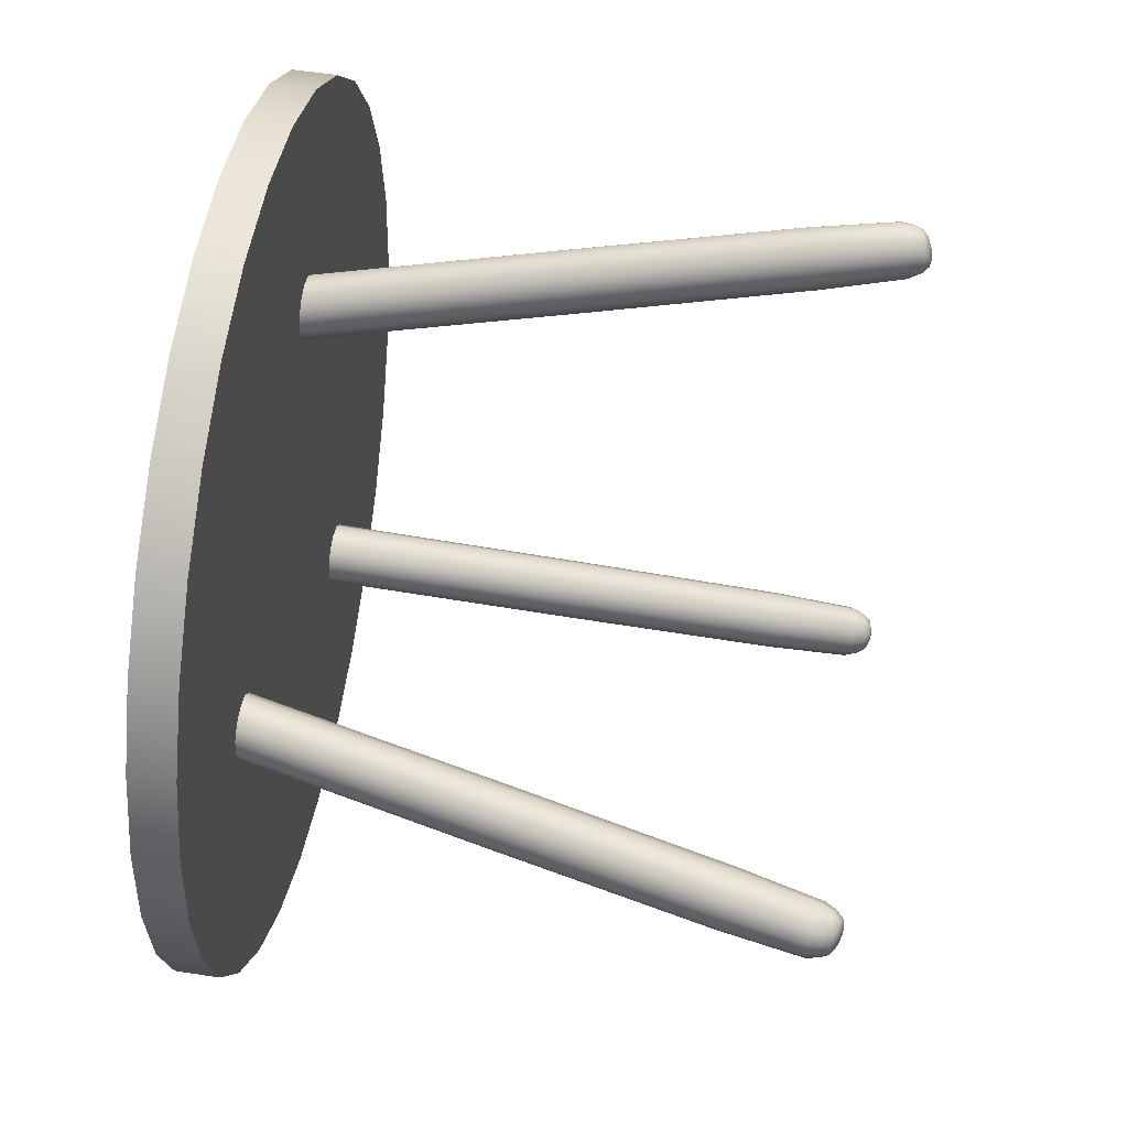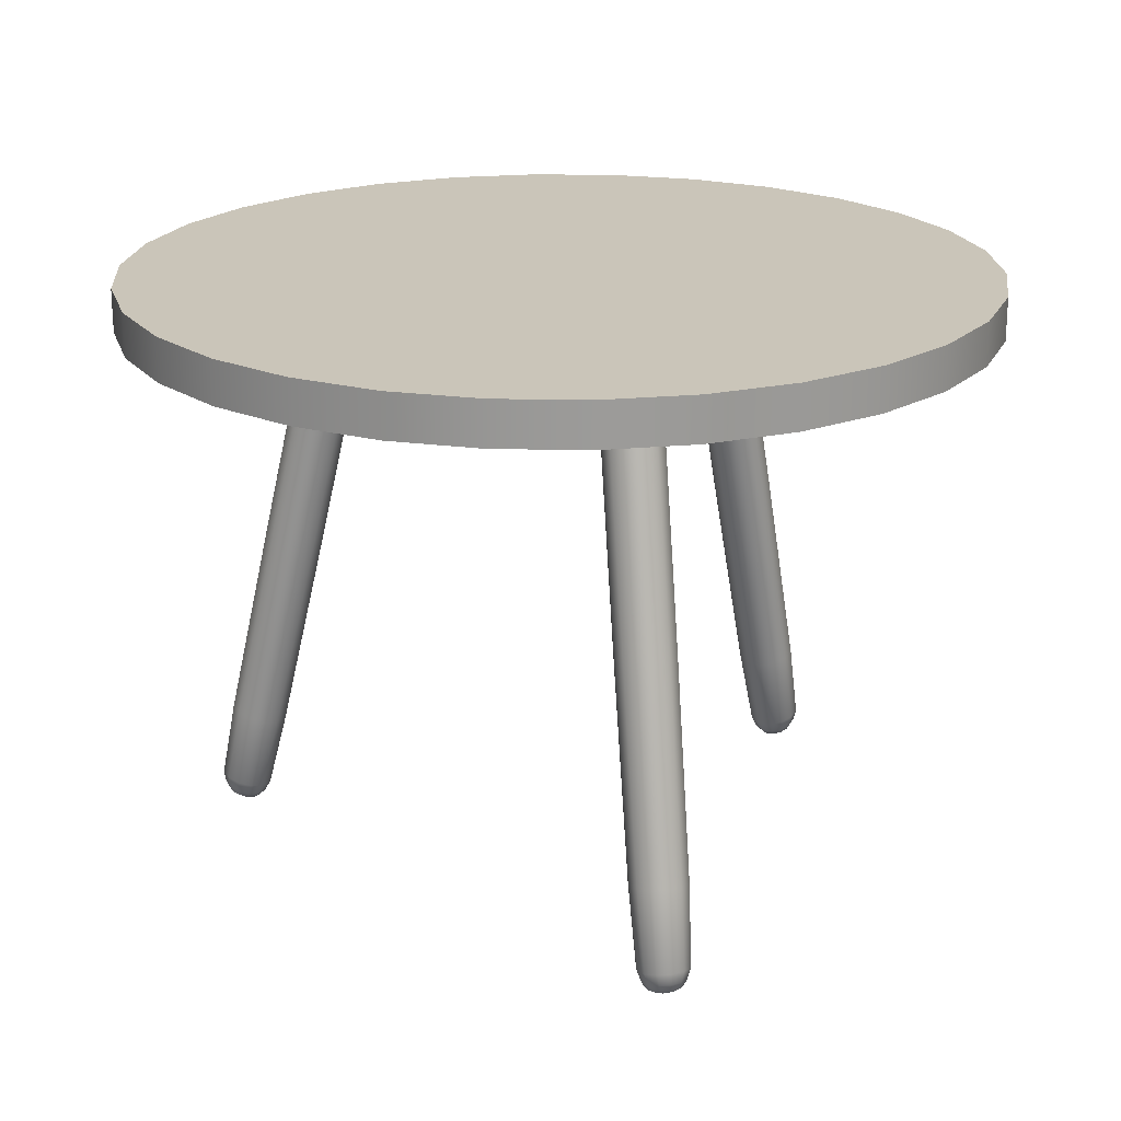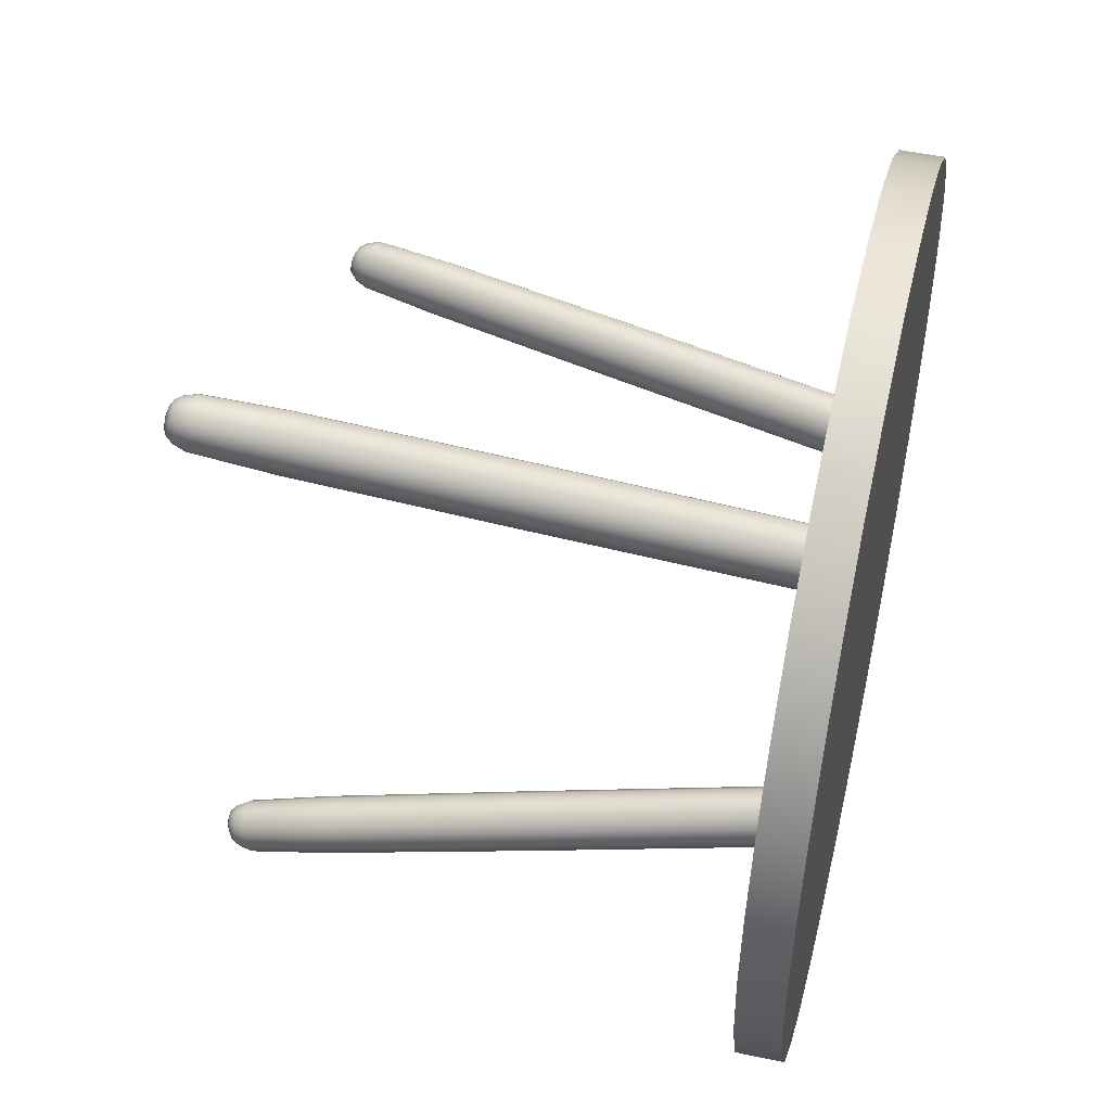
<metadata>
{"format":"obj","ext":"obj","renderer":"f3d","projection":"perspective","resolution":1024,"background":"white","views":[{"elev":54.6,"azim":-80.7,"up":"+Z"},{"elev":20.7,"azim":14.1,"up":"+Y"},{"elev":49.8,"azim":103.2,"up":"+Z"}]}
</metadata>
<code>
g
v 0.5 0.648 0
v 0.4891 0.648 -0.104
v 0.4891 0.698 -0.104
v 0.5 0.698 0
v 0.4568 0.648 -0.2034
v 0.4568 0.698 -0.2034
v 0.4045 0.648 -0.2939
v 0.4045 0.698 -0.2939
v 0.3346 0.648 -0.3716
v 0.3346 0.698 -0.3716
v 0.25 0.648 -0.433
v 0.25 0.698 -0.433
v 0.1545 0.648 -0.4755
v 0.1545 0.698 -0.4755
v 0.05226 0.648 -0.4973
v 0.05226 0.698 -0.4973
v -0.05226 0.648 -0.4973
v -0.05226 0.698 -0.4973
v -0.1545 0.648 -0.4755
v -0.1545 0.698 -0.4755
v -0.25 0.648 -0.433
v -0.25 0.698 -0.433
v -0.3346 0.648 -0.3716
v -0.3346 0.698 -0.3716
v -0.4045 0.648 -0.2939
v -0.4045 0.698 -0.2939
v -0.4568 0.648 -0.2034
v -0.4568 0.698 -0.2034
v -0.4891 0.648 -0.104
v -0.4891 0.698 -0.104
v -0.5 0.648 0
v -0.5 0.698 0
v -0.4891 0.648 0.104
v -0.4891 0.698 0.104
v -0.4568 0.648 0.2034
v -0.4568 0.698 0.2034
v -0.4045 0.648 0.2939
v -0.4045 0.698 0.2939
v -0.3346 0.648 0.3716
v -0.3346 0.698 0.3716
v -0.25 0.648 0.433
v -0.25 0.698 0.433
v -0.1545 0.648 0.4755
v -0.1545 0.698 0.4755
v -0.05226 0.648 0.4973
v -0.05226 0.698 0.4973
v 0.05226 0.648 0.4973
v 0.05226 0.698 0.4973
v 0.1545 0.648 0.4755
v 0.1545 0.698 0.4755
v 0.25 0.648 0.433
v 0.25 0.698 0.433
v 0.3346 0.648 0.3716
v 0.3346 0.698 0.3716
v 0.4045 0.648 0.2939
v 0.4045 0.698 0.2939
v 0.4568 0.648 0.2034
v 0.4568 0.698 0.2034
v 0.4891 0.648 0.104
v 0.4891 0.698 0.104
v 0.1345 0.3511 0.2671
v 0.1471 0.35 0.2542
v 0.1755 0.1084 0.3034
v 0.1633 0.1095 0.3158
v 0.1294 0.3539 0.2841
v 0.1583 0.1123 0.3323
v 0.09281 0.6706 0.2208
v 0.09797 0.6678 0.2037
v 0.1105 0.6667 0.1909
v 0.1341 0.3579 0.301
v 0.163 0.1162 0.3487
v 0.1464 0.3618 0.3136
v 0.1748 0.1202 0.3608
v 0.1099 0.6785 0.2503
v 0.09759 0.6745 0.2377
v 0.1638 0.3646 0.3177
v 0.1916 0.123 0.3648
v 0.1812 0.3657 0.3133
v 0.2085 0.1241 0.3605
v 0.1446 0.6824 0.2499
v 0.1272 0.6813 0.2544
v 0.1938 0.3646 0.3004
v 0.2206 0.123 0.348
v 0.1989 0.3618 0.2833
v 0.2256 0.1202 0.3315
v 0.1624 0.6785 0.22
v 0.1572 0.6813 0.2371
v 0.1941 0.3579 0.2664
v 0.221 0.1162 0.3152
v 0.1819 0.3539 0.2538
v 0.2091 0.1123 0.303
v 0.1453 0.6706 0.1905
v 0.1576 0.6745 0.2031
v 0.1645 0.3511 0.2497
v 0.1923 0.1095 0.2991
v 0.128 0.6678 0.1864
v 0.2055 -0.001755 0.3554
v 0.2055 -0.003632 0.3436
v 0.2123 -0.001714 0.3428
v 0.2155 -0.000522 0.3492
v 0.2154 0.002588 0.3607
v 0.2192 0.002588 0.3547
v 0.212 0.004739 0.3667
v 0.2052 0.002588 0.3666
v 0.1952 -0.000522 0.3609
v 0.1981 0.002588 0.3668
v 0.1912 -0.001714 0.355
v 0.1953 -0.003632 0.3494
v 0.1983 -0.003864 0.343
v 0.1767 0.01791 0.3354
v 0.1722 0.02072 0.3502
v 0.1876 0.01678 0.3243
v 0.1914 0.003596 0.3309
v 0.1823 0.004656 0.3403
v 0.1785 0.007305 0.3526
v 0.2027 0.01791 0.3204
v 0.2177 0.02072 0.3239
v 0.2166 0.007305 0.3306
v 0.2041 0.004656 0.3277
v 0.2284 0.02466 0.3349
v 0.2325 0.02859 0.3495
v 0.229 0.01472 0.3521
v 0.2255 0.01101 0.3398
v 0.228 0.03141 0.3643
v 0.2171 0.03253 0.3755
v 0.2161 0.01843 0.3738
v 0.2253 0.01737 0.3644
v 0.202 0.03141 0.3794
v 0.187 0.02859 0.3758
v 0.1909 0.01472 0.3741
v 0.2035 0.01737 0.377
v 0.1763 0.02466 0.3649
v 0.182 0.01101 0.3649
v 0.188 -0.00201 0.3447
v 0.1851 0.000152 0.3543
v 0.1951 -0.002874 0.3374
v 0.205 -0.00201 0.3349
v 0.2148 0.000152 0.3372
v 0.2217 0.003178 0.3443
v 0.2244 0.006204 0.3539
v 0.2215 0.008365 0.3635
v 0.2144 0.009229 0.3708
v 0.2045 0.008365 0.3733
v 0.1948 0.006204 0.371
v 0.1878 0.003178 0.3639
v -0.2991 0.3511 -0.01791
v -0.2942 0.35 -0.000588
v -0.351 0.1084 -0.000588
v -0.3557 0.1095 -0.01734
v -0.3112 0.3539 -0.0309
v -0.3675 0.1123 -0.0299
v -0.2381 0.6706 -0.0309
v -0.2259 0.6678 -0.01791
v -0.2211 0.6667 -0.000588
v -0.3283 0.3579 -0.03523
v -0.3839 0.1162 -0.03408
v -0.3453 0.3618 -0.0309
v -0.4004 0.1202 -0.0299
v -0.2722 0.6785 -0.0309
v -0.2552 0.6745 -0.03523
v -0.3575 0.3646 -0.01791
v -0.4122 0.123 -0.01734
v -0.3624 0.3657 -0.000588
v -0.4169 0.1241 -0.000588
v -0.2893 0.6824 -0.000588
v -0.2844 0.6813 -0.01791
v -0.3575 0.3646 0.01673
v -0.4122 0.123 0.01616
v -0.3453 0.3618 0.02972
v -0.4004 0.1202 0.02872
v -0.2722 0.6785 0.02972
v -0.2844 0.6813 0.01673
v -0.3283 0.3579 0.03405
v -0.3839 0.1162 0.03291
v -0.3112 0.3539 0.02972
v -0.3675 0.1123 0.02872
v -0.2381 0.6706 0.02972
v -0.2552 0.6745 0.03405
v -0.2991 0.3511 0.01673
v -0.3557 0.1095 0.01616
v -0.2259 0.6678 0.01673
v -0.4111 -0.001755 -0.000588
v -0.4008 -0.003632 0.005279
v -0.4035 -0.001714 0.01158
v -0.4107 -0.000522 0.01115
v -0.4206 0.002588 0.005279
v -0.4172 0.002588 0.01158
v -0.4241 0.004739 -0.000588
v -0.4206 0.002588 -0.006456
v -0.4107 -0.000522 -0.01232
v -0.4172 0.002588 -0.01276
v -0.4035 -0.001714 -0.01276
v -0.4008 -0.003632 -0.006456
v -0.3967 -0.003864 -0.000588
v -0.3793 0.01791 -0.01562
v -0.3899 0.02072 -0.02688
v -0.3751 0.01678 -0.000588
v -0.3828 0.003596 -0.000588
v -0.3863 0.004656 -0.01316
v -0.3952 0.007305 -0.02259
v -0.3793 0.01791 0.01444
v -0.3899 0.02072 0.02571
v -0.3952 0.007305 0.02141
v -0.3863 0.004656 0.01198
v -0.4047 0.02466 0.02947
v -0.4195 0.02859 0.02571
v -0.4199 0.01472 0.02141
v -0.4075 0.01101 0.02455
v -0.43 0.03141 0.01444
v -0.4343 0.03253 -0.000588
v -0.4323 0.01843 -0.000588
v -0.4288 0.01737 0.01198
v -0.43 0.03141 -0.01562
v -0.4195 0.02859 -0.02688
v -0.4199 0.01472 -0.02259
v -0.4288 0.01737 -0.01316
v -0.4047 0.02466 -0.03064
v -0.4075 0.01101 -0.02573
v -0.393 -0.00201 -0.01038
v -0.3999 0.000152 -0.01772
v -0.3903 -0.002874 -0.000588
v -0.393 -0.00201 0.009199
v -0.3999 0.000152 0.01654
v -0.4095 0.003178 0.01899
v -0.4192 0.006204 0.01654
v -0.426 0.008365 0.009199
v -0.4288 0.009229 -0.000588
v -0.426 0.008365 -0.01038
v -0.4192 0.006204 -0.01772
v -0.4095 0.003178 -0.02016
v 0.1645 0.3511 -0.2509
v 0.1471 0.35 -0.2554
v 0.1755 0.1084 -0.3045
v 0.1923 0.1095 -0.3002
v 0.1819 0.3539 -0.255
v 0.2091 0.1123 -0.3042
v 0.1453 0.6706 -0.1917
v 0.128 0.6678 -0.1876
v 0.1105 0.6667 -0.192
v 0.1941 0.3579 -0.2676
v 0.221 0.1162 -0.3163
v 0.1989 0.3618 -0.2845
v 0.2256 0.1202 -0.3327
v 0.1624 0.6785 -0.2212
v 0.1576 0.6745 -0.2043
v 0.1938 0.3646 -0.3015
v 0.2206 0.123 -0.3492
v 0.1812 0.3657 -0.3144
v 0.2085 0.1241 -0.3617
v 0.1446 0.6824 -0.2511
v 0.1572 0.6813 -0.2382
v 0.1638 0.3646 -0.3189
v 0.1916 0.123 -0.3659
v 0.1464 0.3618 -0.3148
v 0.1748 0.1202 -0.362
v 0.1099 0.6785 -0.2515
v 0.1272 0.6813 -0.2556
v 0.1341 0.3579 -0.3022
v 0.163 0.1162 -0.3498
v 0.1294 0.3539 -0.2853
v 0.1583 0.1123 -0.3335
v 0.09281 0.6706 -0.222
v 0.09759 0.6745 -0.2389
v 0.1345 0.3511 -0.2682
v 0.1633 0.1095 -0.317
v 0.09797 0.6678 -0.2049
v 0.2055 -0.001755 -0.3566
v 0.1953 -0.003632 -0.3506
v 0.1912 -0.001714 -0.3562
v 0.1952 -0.000522 -0.3621
v 0.2052 0.002588 -0.3678
v 0.1981 0.002588 -0.368
v 0.212 0.004739 -0.3679
v 0.2154 0.002588 -0.3619
v 0.2155 -0.000522 -0.3504
v 0.2192 0.002588 -0.3558
v 0.2123 -0.001714 -0.344
v 0.2055 -0.003632 -0.3448
v 0.1983 -0.003864 -0.3441
v 0.2027 0.01791 -0.3216
v 0.2177 0.02072 -0.3251
v 0.1876 0.01678 -0.3254
v 0.1914 0.003596 -0.3321
v 0.2041 0.004656 -0.3289
v 0.2166 0.007305 -0.3318
v 0.1767 0.01791 -0.3366
v 0.1722 0.02072 -0.3514
v 0.1785 0.007305 -0.3538
v 0.1823 0.004656 -0.3414
v 0.1763 0.02466 -0.3661
v 0.187 0.02859 -0.377
v 0.1909 0.01472 -0.3752
v 0.182 0.01101 -0.3661
v 0.202 0.03141 -0.3805
v 0.2171 0.03253 -0.3767
v 0.2161 0.01843 -0.375
v 0.2035 0.01737 -0.3782
v 0.228 0.03141 -0.3655
v 0.2325 0.02859 -0.3507
v 0.229 0.01472 -0.3533
v 0.2253 0.01737 -0.3656
v 0.2284 0.02466 -0.336
v 0.2255 0.01101 -0.341
v 0.205 -0.00201 -0.3361
v 0.2148 0.000152 -0.3383
v 0.1951 -0.002874 -0.3386
v 0.188 -0.00201 -0.3458
v 0.1851 0.000152 -0.3555
v 0.1878 0.003178 -0.365
v 0.1948 0.006204 -0.3722
v 0.2045 0.008365 -0.3745
v 0.2144 0.009229 -0.3719
v 0.2215 0.008365 -0.3647
v 0.2244 0.006204 -0.355
v 0.2217 0.003178 -0.3455
f 1 2 3
f 3 4 1
f 2 5 6
f 6 3 2
f 5 7 8
f 8 6 5
f 7 9 10
f 10 8 7
f 9 11 12
f 12 10 9
f 11 13 14
f 14 12 11
f 13 15 16
f 16 14 13
f 15 17 18
f 18 16 15
f 17 19 20
f 20 18 17
f 19 21 22
f 22 20 19
f 21 23 24
f 24 22 21
f 23 25 26
f 26 24 23
f 25 27 28
f 28 26 25
f 27 29 30
f 30 28 27
f 29 31 32
f 32 30 29
f 31 33 34
f 34 32 31
f 33 35 36
f 36 34 33
f 35 37 38
f 38 36 35
f 37 39 40
f 40 38 37
f 39 41 42
f 42 40 39
f 41 43 44
f 44 42 41
f 43 45 46
f 46 44 43
f 45 47 48
f 48 46 45
f 47 49 50
f 50 48 47
f 49 51 52
f 52 50 49
f 51 53 54
f 54 52 51
f 53 55 56
f 56 54 53
f 55 57 58
f 58 56 55
f 57 59 60
f 60 58 57
f 59 1 4
f 4 60 59
f 57 55 53
f 53 51 49
f 49 47 45
f 53 49 45
f 45 43 41
f 41 39 37
f 45 41 37
f 53 45 37
f 37 35 33
f 33 31 29
f 37 33 29
f 29 27 25
f 25 23 21
f 29 25 21
f 37 29 21
f 21 19 17
f 17 15 13
f 21 17 13
f 13 11 9
f 9 7 5
f 13 9 5
f 21 13 5
f 37 21 5
f 53 37 5
f 5 2 1
f 53 5 1
f 57 53 1
f 59 57 1
f 3 6 8
f 8 10 12
f 12 14 16
f 8 12 16
f 16 18 20
f 20 22 24
f 16 20 24
f 8 16 24
f 24 26 28
f 28 30 32
f 24 28 32
f 32 34 36
f 36 38 40
f 32 36 40
f 24 32 40
f 40 42 44
f 44 46 48
f 40 44 48
f 48 50 52
f 52 54 56
f 48 52 56
f 40 48 56
f 24 40 56
f 8 24 56
f 56 58 60
f 8 56 60
f 3 8 60
f 4 3 60
f 61 62 63
f 63 64 61
f 65 61 64
f 64 66 65
f 61 65 67
f 67 68 61
f 62 61 68
f 68 69 62
f 70 65 66
f 66 71 70
f 72 70 71
f 71 73 72
f 70 72 74
f 74 75 70
f 65 70 75
f 75 67 65
f 76 72 73
f 73 77 76
f 78 76 77
f 77 79 78
f 76 78 80
f 80 81 76
f 72 76 81
f 81 74 72
f 82 78 79
f 79 83 82
f 84 82 83
f 83 85 84
f 82 84 86
f 86 87 82
f 78 82 87
f 87 80 78
f 88 84 85
f 85 89 88
f 90 88 89
f 89 91 90
f 88 90 92
f 92 93 88
f 84 88 93
f 93 86 84
f 94 90 91
f 91 95 94
f 62 94 95
f 95 63 62
f 94 62 69
f 69 96 94
f 90 94 96
f 96 92 90
f 97 98 99
f 99 100 97
f 101 97 100
f 100 102 101
f 97 101 103
f 103 104 97
f 105 97 104
f 104 106 105
f 97 105 107
f 107 108 97
f 98 97 108
f 108 109 98
f 110 111 66
f 66 64 110
f 112 110 64
f 64 63 112
f 110 112 113
f 113 114 110
f 111 110 114
f 114 115 111
f 116 112 63
f 63 95 116
f 117 116 95
f 95 91 117
f 116 117 118
f 118 119 116
f 112 116 119
f 119 113 112
f 120 117 91
f 91 89 120
f 121 120 89
f 89 85 121
f 120 121 122
f 122 123 120
f 117 120 123
f 123 118 117
f 124 121 85
f 85 83 124
f 125 124 83
f 83 79 125
f 124 125 126
f 126 127 124
f 121 124 127
f 127 122 121
f 128 125 79
f 79 77 128
f 129 128 77
f 77 73 129
f 128 129 130
f 130 131 128
f 125 128 131
f 131 126 125
f 132 129 73
f 73 71 132
f 111 132 71
f 71 66 111
f 132 111 115
f 115 133 132
f 129 132 133
f 133 130 129
f 134 135 115
f 115 114 134
f 136 134 114
f 114 113 136
f 134 136 109
f 109 108 134
f 135 134 108
f 108 107 135
f 137 136 113
f 113 119 137
f 138 137 119
f 119 118 138
f 137 138 99
f 99 98 137
f 136 137 98
f 98 109 136
f 139 138 118
f 118 123 139
f 140 139 123
f 123 122 140
f 139 140 102
f 102 100 139
f 138 139 100
f 100 99 138
f 141 140 122
f 122 127 141
f 142 141 127
f 127 126 142
f 141 142 103
f 103 101 141
f 140 141 101
f 101 102 140
f 143 142 126
f 126 131 143
f 144 143 131
f 131 130 144
f 143 144 106
f 106 104 143
f 142 143 104
f 104 103 142
f 145 144 130
f 130 133 145
f 135 145 133
f 133 115 135
f 145 135 107
f 107 105 145
f 144 145 105
f 105 106 144
f 146 147 148
f 148 149 146
f 150 146 149
f 149 151 150
f 146 150 152
f 152 153 146
f 147 146 153
f 153 154 147
f 155 150 151
f 151 156 155
f 157 155 156
f 156 158 157
f 155 157 159
f 159 160 155
f 150 155 160
f 160 152 150
f 161 157 158
f 158 162 161
f 163 161 162
f 162 164 163
f 161 163 165
f 165 166 161
f 157 161 166
f 166 159 157
f 167 163 164
f 164 168 167
f 169 167 168
f 168 170 169
f 167 169 171
f 171 172 167
f 163 167 172
f 172 165 163
f 173 169 170
f 170 174 173
f 175 173 174
f 174 176 175
f 173 175 177
f 177 178 173
f 169 173 178
f 178 171 169
f 179 175 176
f 176 180 179
f 147 179 180
f 180 148 147
f 179 147 154
f 154 181 179
f 175 179 181
f 181 177 175
f 182 183 184
f 184 185 182
f 186 182 185
f 185 187 186
f 182 186 188
f 188 189 182
f 190 182 189
f 189 191 190
f 182 190 192
f 192 193 182
f 183 182 193
f 193 194 183
f 195 196 151
f 151 149 195
f 197 195 149
f 149 148 197
f 195 197 198
f 198 199 195
f 196 195 199
f 199 200 196
f 201 197 148
f 148 180 201
f 202 201 180
f 180 176 202
f 201 202 203
f 203 204 201
f 197 201 204
f 204 198 197
f 205 202 176
f 176 174 205
f 206 205 174
f 174 170 206
f 205 206 207
f 207 208 205
f 202 205 208
f 208 203 202
f 209 206 170
f 170 168 209
f 210 209 168
f 168 164 210
f 209 210 211
f 211 212 209
f 206 209 212
f 212 207 206
f 213 210 164
f 164 162 213
f 214 213 162
f 162 158 214
f 213 214 215
f 215 216 213
f 210 213 216
f 216 211 210
f 217 214 158
f 158 156 217
f 196 217 156
f 156 151 196
f 217 196 200
f 200 218 217
f 214 217 218
f 218 215 214
f 219 220 200
f 200 199 219
f 221 219 199
f 199 198 221
f 219 221 194
f 194 193 219
f 220 219 193
f 193 192 220
f 222 221 198
f 198 204 222
f 223 222 204
f 204 203 223
f 222 223 184
f 184 183 222
f 221 222 183
f 183 194 221
f 224 223 203
f 203 208 224
f 225 224 208
f 208 207 225
f 224 225 187
f 187 185 224
f 223 224 185
f 185 184 223
f 226 225 207
f 207 212 226
f 227 226 212
f 212 211 227
f 226 227 188
f 188 186 226
f 225 226 186
f 186 187 225
f 228 227 211
f 211 216 228
f 229 228 216
f 216 215 229
f 228 229 191
f 191 189 228
f 227 228 189
f 189 188 227
f 230 229 215
f 215 218 230
f 220 230 218
f 218 200 220
f 230 220 192
f 192 190 230
f 229 230 190
f 190 191 229
f 231 232 233
f 233 234 231
f 235 231 234
f 234 236 235
f 231 235 237
f 237 238 231
f 232 231 238
f 238 239 232
f 240 235 236
f 236 241 240
f 242 240 241
f 241 243 242
f 240 242 244
f 244 245 240
f 235 240 245
f 245 237 235
f 246 242 243
f 243 247 246
f 248 246 247
f 247 249 248
f 246 248 250
f 250 251 246
f 242 246 251
f 251 244 242
f 252 248 249
f 249 253 252
f 254 252 253
f 253 255 254
f 252 254 256
f 256 257 252
f 248 252 257
f 257 250 248
f 258 254 255
f 255 259 258
f 260 258 259
f 259 261 260
f 258 260 262
f 262 263 258
f 254 258 263
f 263 256 254
f 264 260 261
f 261 265 264
f 232 264 265
f 265 233 232
f 264 232 239
f 239 266 264
f 260 264 266
f 266 262 260
f 267 268 269
f 269 270 267
f 271 267 270
f 270 272 271
f 267 271 273
f 273 274 267
f 275 267 274
f 274 276 275
f 267 275 277
f 277 278 267
f 268 267 278
f 278 279 268
f 280 281 236
f 236 234 280
f 282 280 234
f 234 233 282
f 280 282 283
f 283 284 280
f 281 280 284
f 284 285 281
f 286 282 233
f 233 265 286
f 287 286 265
f 265 261 287
f 286 287 288
f 288 289 286
f 282 286 289
f 289 283 282
f 290 287 261
f 261 259 290
f 291 290 259
f 259 255 291
f 290 291 292
f 292 293 290
f 287 290 293
f 293 288 287
f 294 291 255
f 255 253 294
f 295 294 253
f 253 249 295
f 294 295 296
f 296 297 294
f 291 294 297
f 297 292 291
f 298 295 249
f 249 247 298
f 299 298 247
f 247 243 299
f 298 299 300
f 300 301 298
f 295 298 301
f 301 296 295
f 302 299 243
f 243 241 302
f 281 302 241
f 241 236 281
f 302 281 285
f 285 303 302
f 299 302 303
f 303 300 299
f 304 305 285
f 285 284 304
f 306 304 284
f 284 283 306
f 304 306 279
f 279 278 304
f 305 304 278
f 278 277 305
f 307 306 283
f 283 289 307
f 308 307 289
f 289 288 308
f 307 308 269
f 269 268 307
f 306 307 268
f 268 279 306
f 309 308 288
f 288 293 309
f 310 309 293
f 293 292 310
f 309 310 272
f 272 270 309
f 308 309 270
f 270 269 308
f 311 310 292
f 292 297 311
f 312 311 297
f 297 296 312
f 311 312 273
f 273 271 311
f 310 311 271
f 271 272 310
f 313 312 296
f 296 301 313
f 314 313 301
f 301 300 314
f 313 314 276
f 276 274 313
f 312 313 274
f 274 273 312
f 315 314 300
f 300 303 315
f 305 315 303
f 303 285 305
f 315 305 277
f 277 275 315
f 314 315 275
f 275 276 314

</code>
